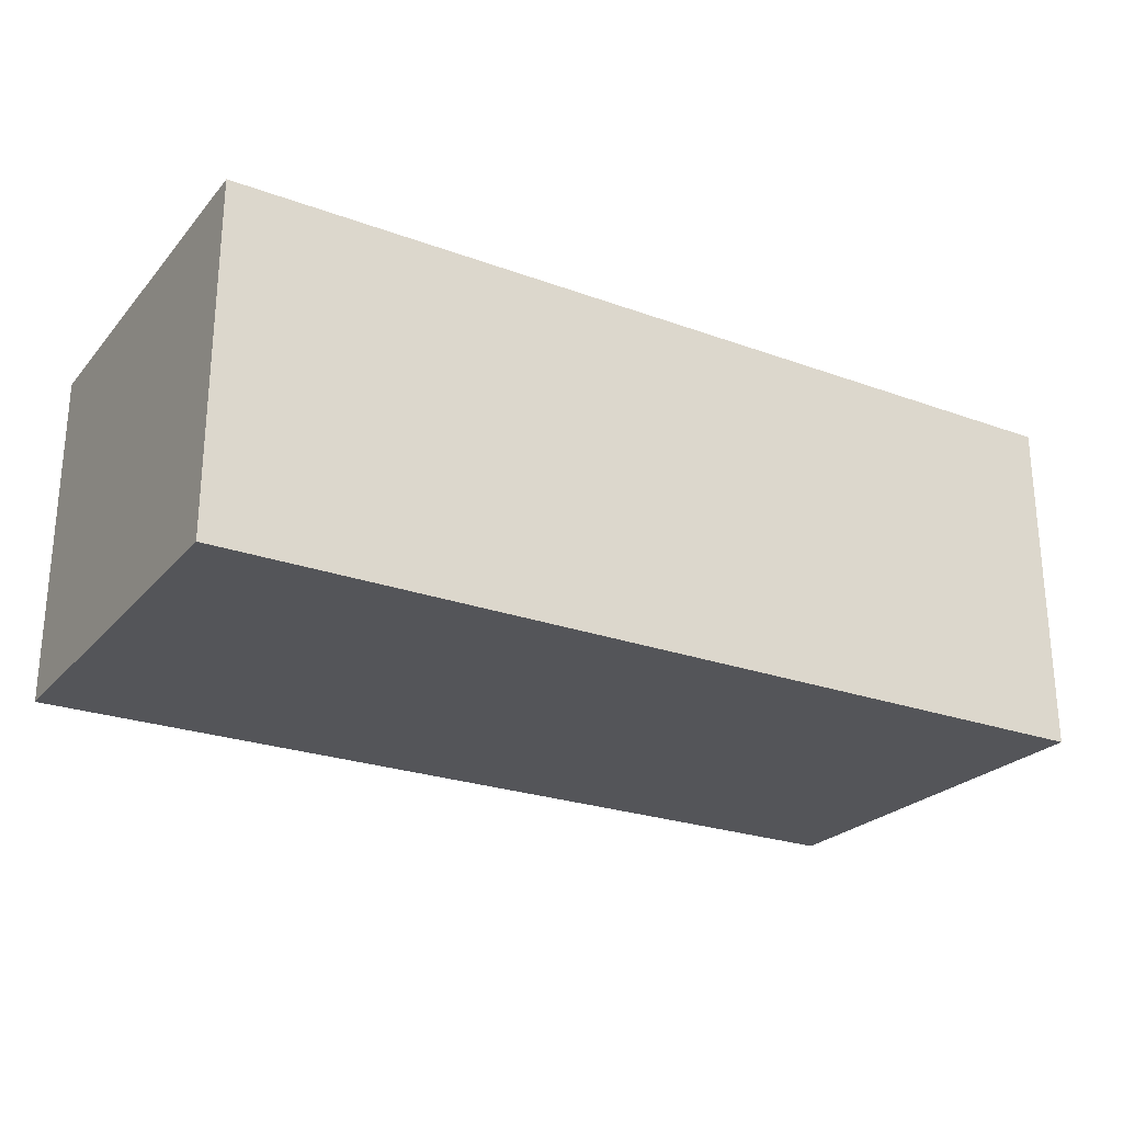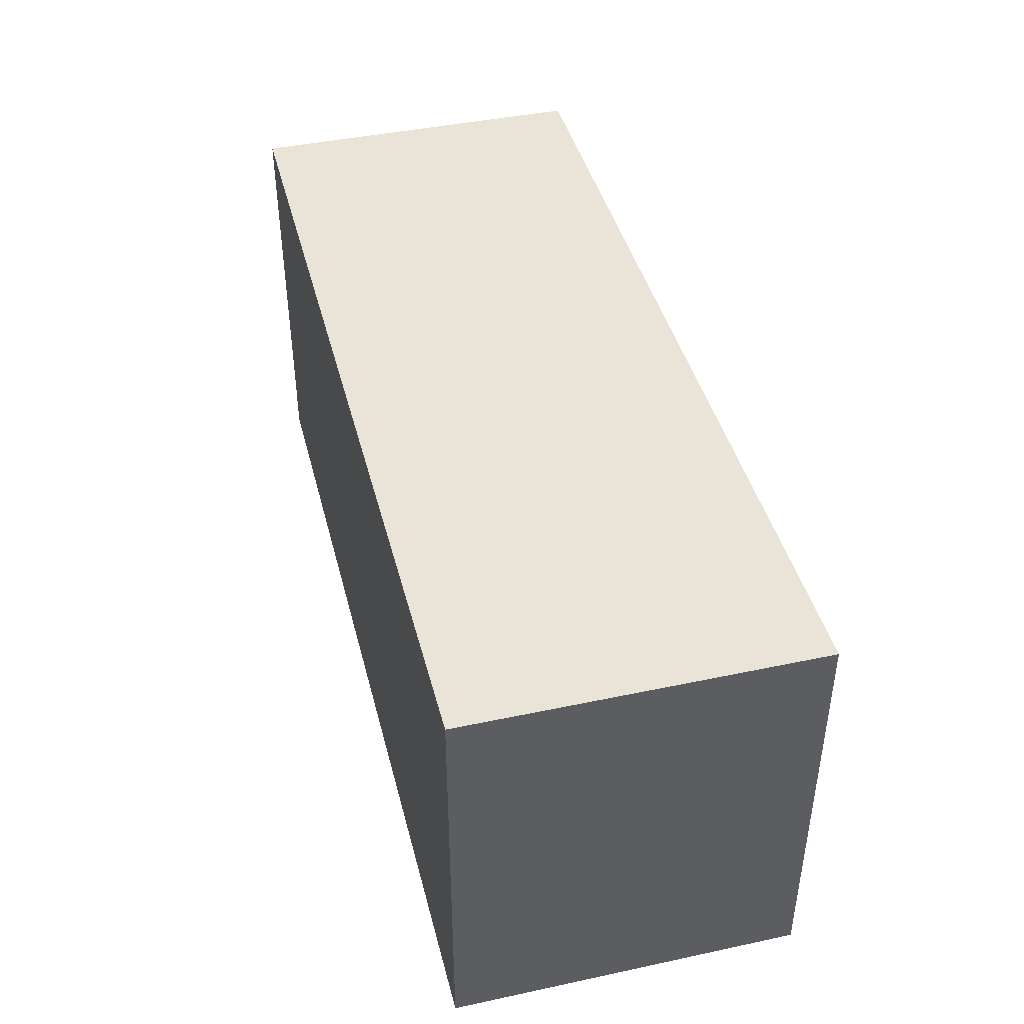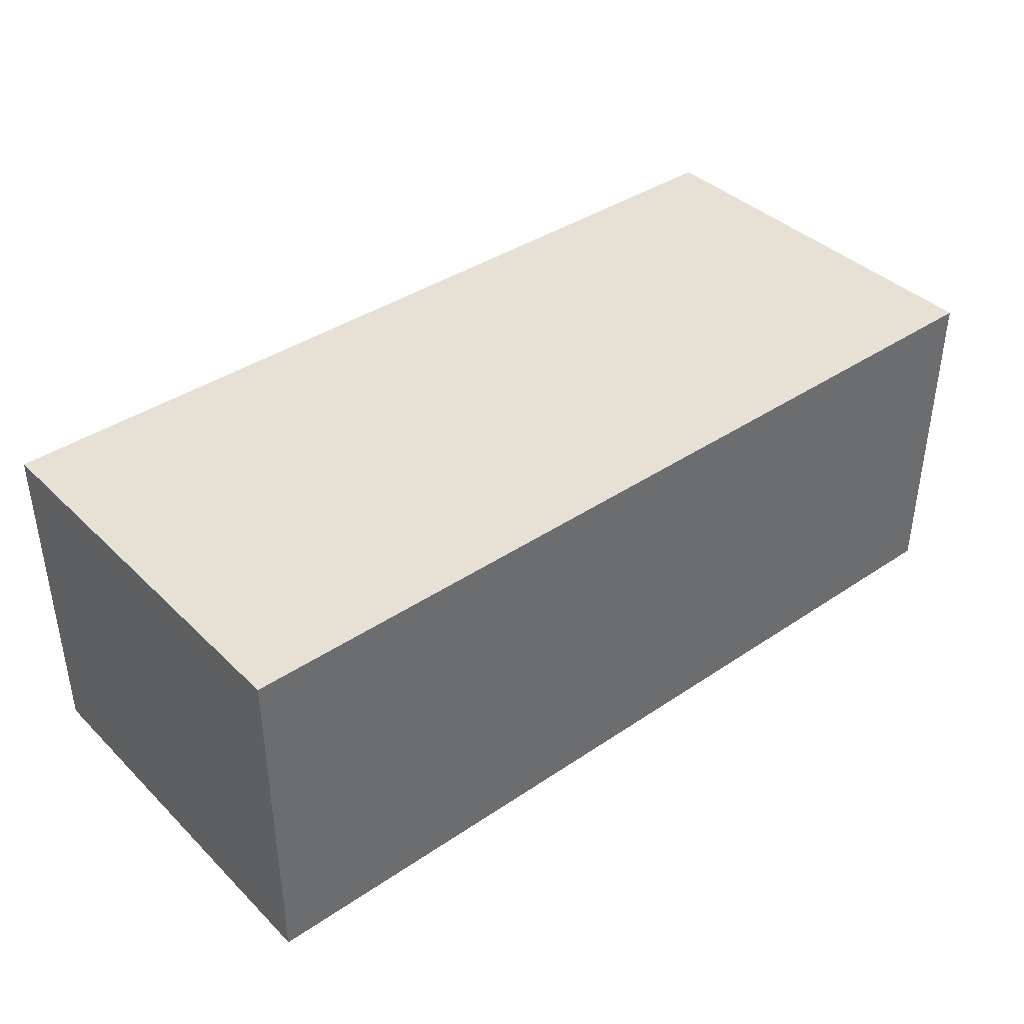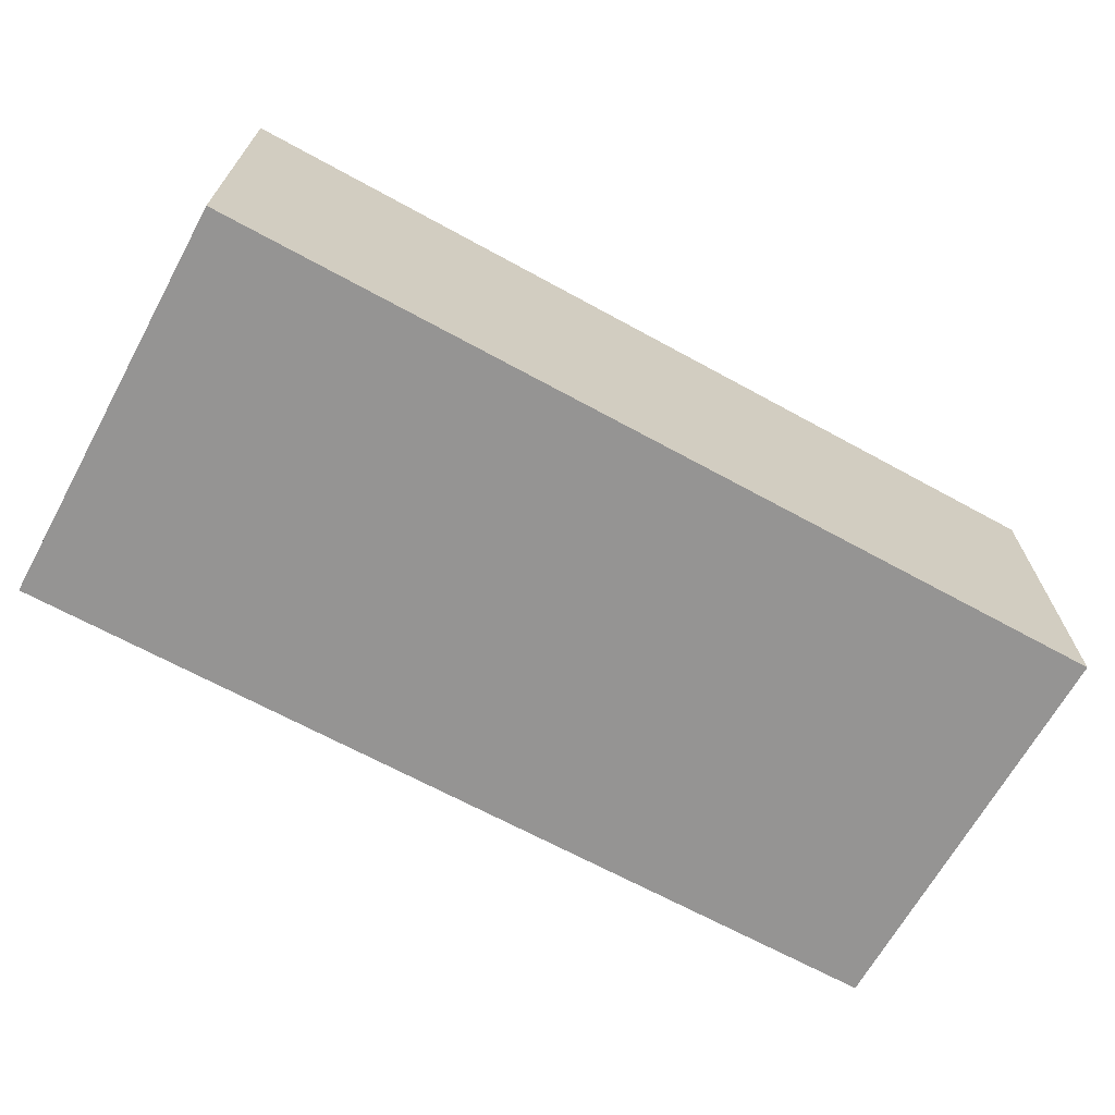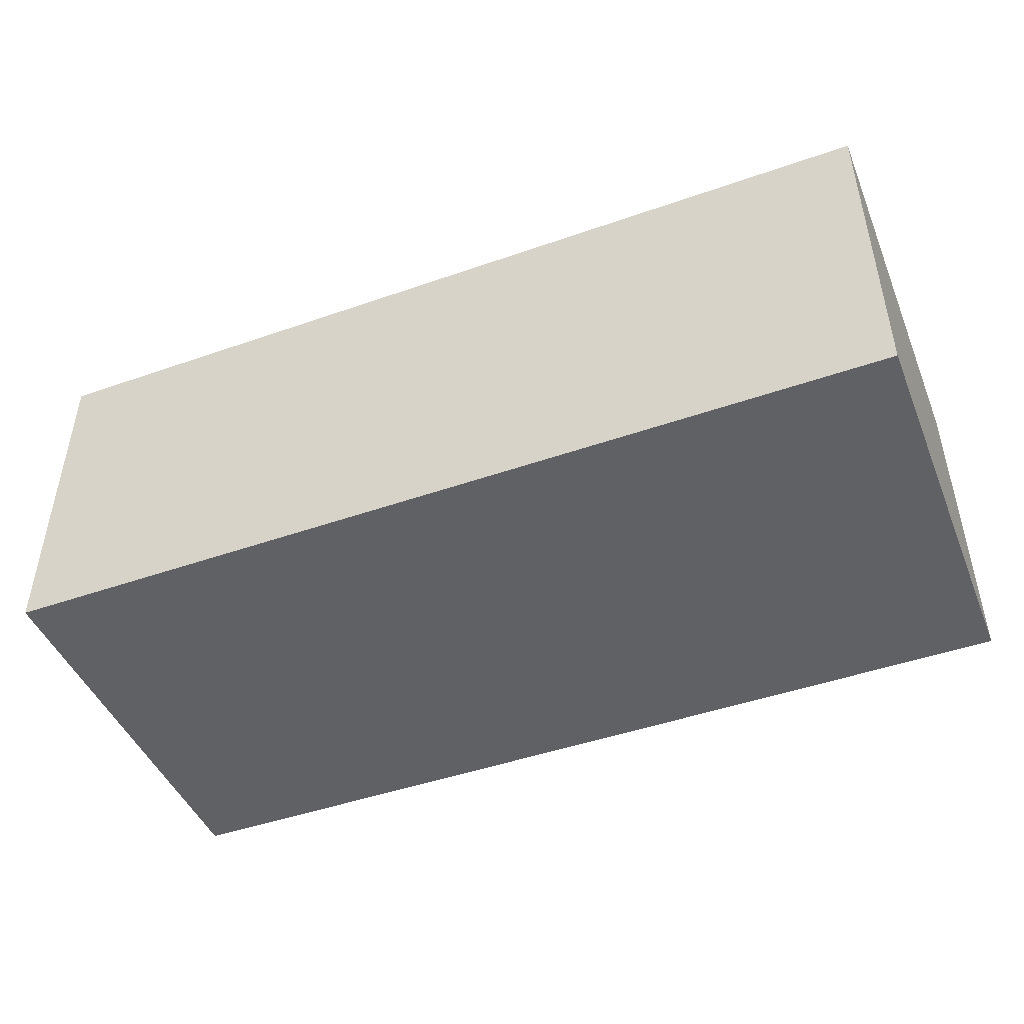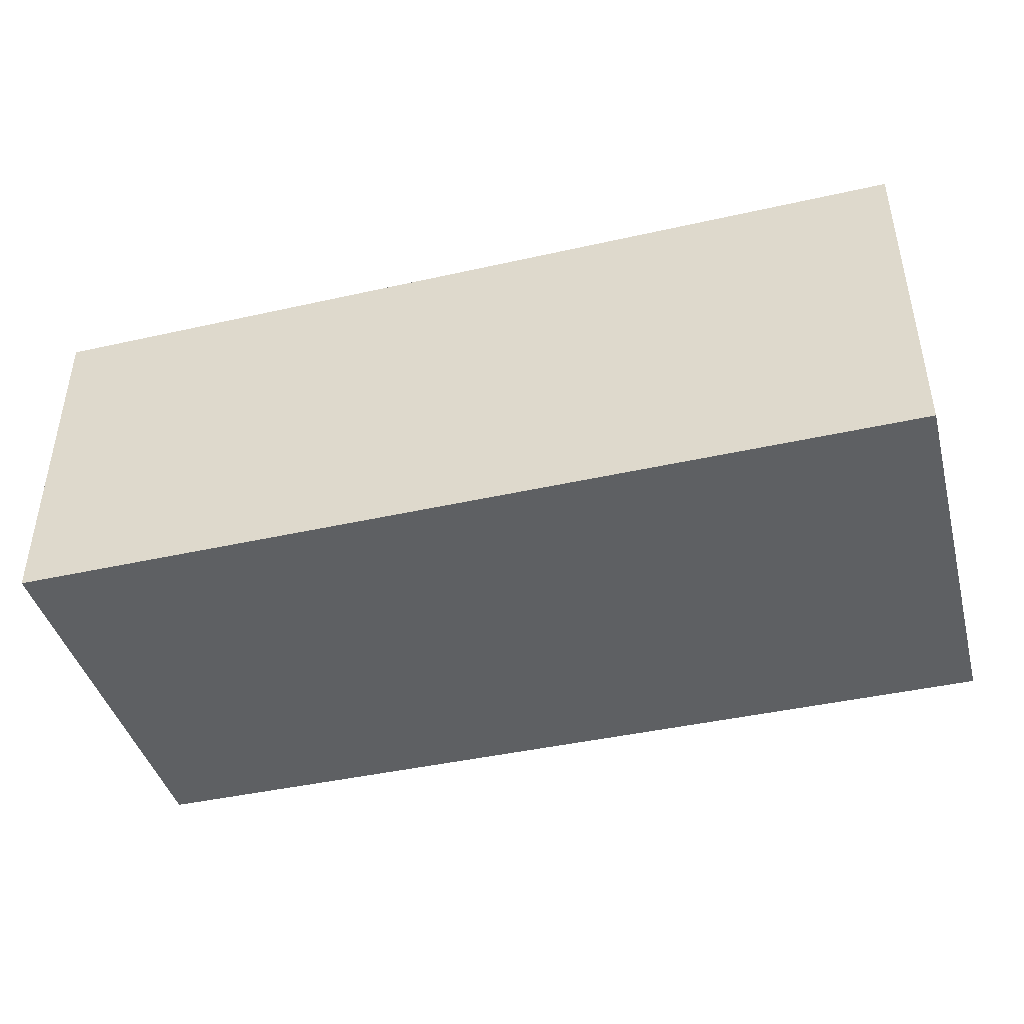
<metadata>
{"format":"obj","ext":"obj","renderer":"f3d","projection":"perspective","resolution":1024,"background":"white","views":[{"elev":-24.8,"azim":149.3,"up":"+Y"},{"elev":42.8,"azim":75.8,"up":"+Z"},{"elev":39.3,"azim":140.0,"up":"+Y"},{"elev":-67.1,"azim":-28.8,"up":"+Y"},{"elev":-46.2,"azim":-158.2,"up":"+Y"},{"elev":-42.7,"azim":-165.0,"up":"+Y"}]}
</metadata>
<code>
o Cube.002_Cube.003
v -0.1 1.335 0.04504
v -0.1 1.335 -0.04504
v 0.1 1.335 -0.04504
v 0.1 1.335 0.04504
v -0.1 1.41 0.04504
v -0.1 1.41 -0.04504
v 0.1 1.41 -0.04504
v 0.1 1.41 0.04504
f 5 6 1
f 6 7 2
f 7 8 3
f 8 5 4
f 1 2 4
f 8 7 5
f 6 2 1
f 7 3 2
f 8 4 3
f 5 1 4
f 2 3 4
f 7 6 5

</code>
